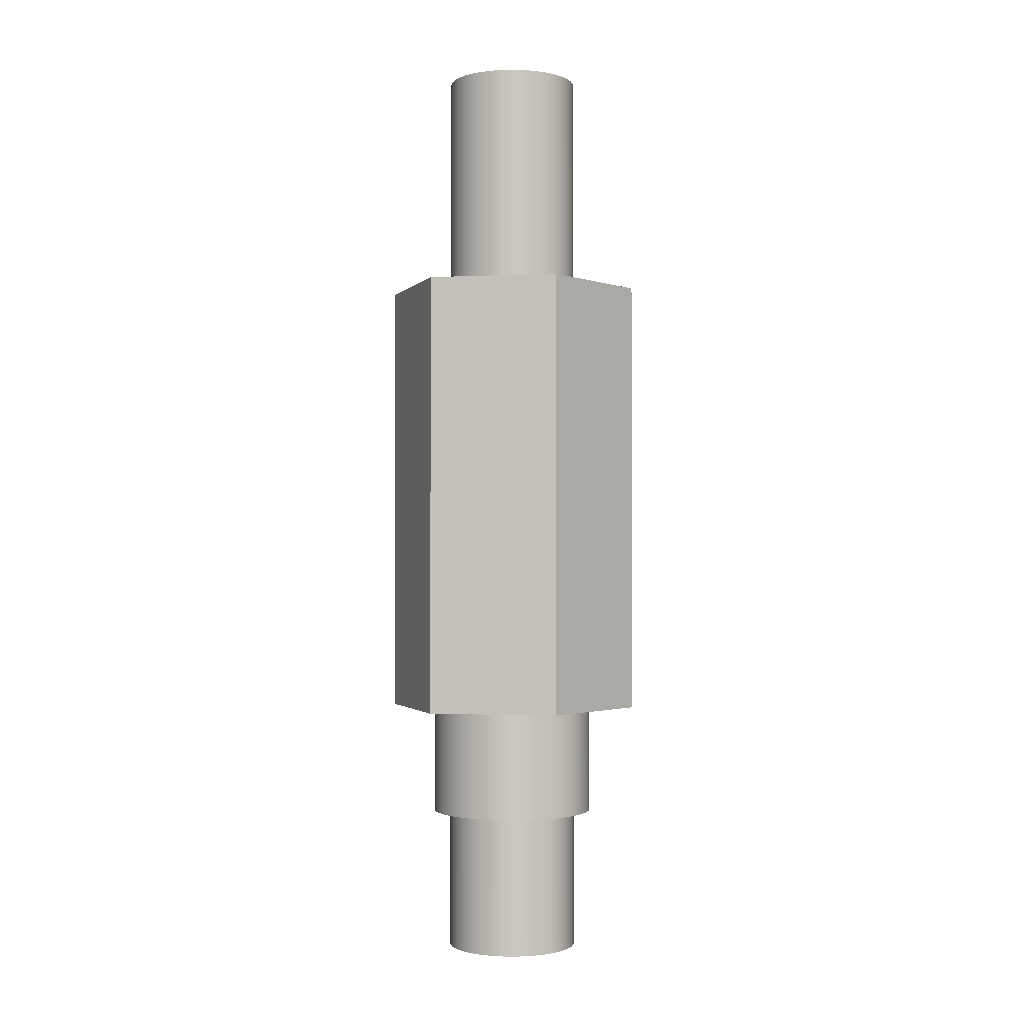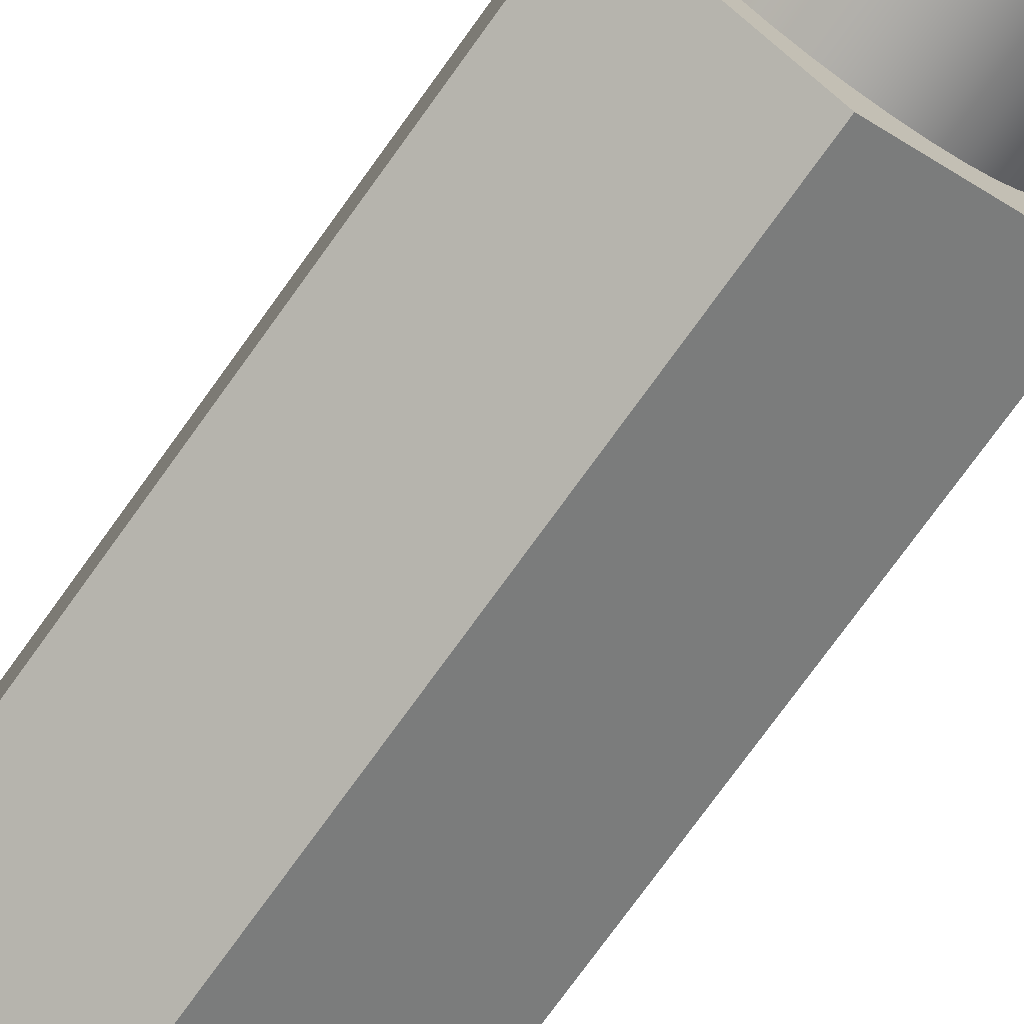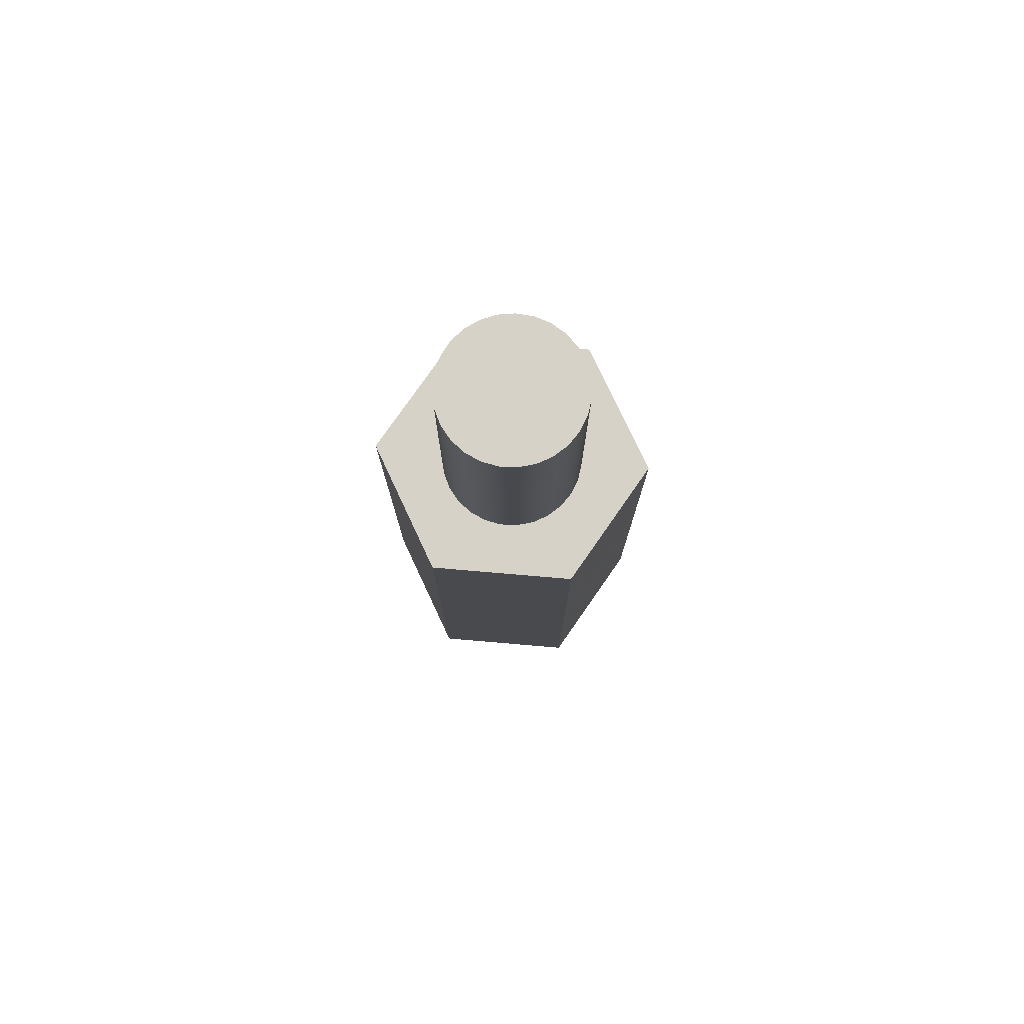
<metadata>
{"format":"obj","ext":"obj","renderer":"f3d","projection":"perspective","resolution":1024,"background":"white","views":[{"elev":-1.4,"azim":104.4,"up":"+Y"},{"elev":-73.6,"azim":-35.5,"up":"+Z"},{"elev":77.4,"azim":-80.7,"up":"+Y"}]}
</metadata>
<code>
v -0.09398 0.9525 1.151e-17
v -0.09145 0.9525 -0.02167
v -0.08398 0.9525 -0.04218
v -0.07199 0.9525 -0.06041
v -0.05612 0.9525 -0.07538
v -0.03722 0.9525 -0.08629
v -0.01632 0.9525 -0.09255
v 0.005464 0.9525 -0.09382
v 0.02695 0.9525 -0.09003
v 0.04699 0.9525 -0.08139
v 0.06449 0.9525 -0.06836
v 0.07852 0.9525 -0.05164
v 0.08831 0.9525 -0.03214
v 0.09334 0.9525 -0.01091
v 0.09334 0.9525 0.01091
v 0.08831 0.9525 0.03214
v 0.07852 0.9525 0.05164
v 0.06449 0.9525 0.06836
v 0.04699 0.9525 0.08139
v 0.02695 0.9525 0.09003
v 0.005464 0.9525 0.09382
v -0.01632 0.9525 0.09255
v -0.03722 0.9525 0.08629
v -0.05612 0.9525 0.07538
v -0.07199 0.9525 0.06041
v -0.08398 0.9525 0.04218
v -0.09145 0.9525 0.02167
v -0.09398 0.635 -1.151e-17
v -0.09145 0.635 0.02167
v -0.08398 0.635 0.04218
v -0.07199 0.635 0.06041
v -0.05612 0.635 0.07538
v -0.03722 0.635 0.08629
v -0.01632 0.635 0.09255
v 0.005464 0.635 0.09382
v 0.02695 0.635 0.09003
v 0.04699 0.635 0.08139
v 0.06449 0.635 0.06836
v 0.07852 0.635 0.05164
v 0.08831 0.635 0.03214
v 0.09334 0.635 0.01091
v 0.09334 0.635 -0.01091
v 0.08831 0.635 -0.03214
v 0.07852 0.635 -0.05164
v 0.06449 0.635 -0.06836
v 0.04699 0.635 -0.08139
v 0.02695 0.635 -0.09003
v 0.005464 0.635 -0.09382
v -0.01632 0.635 -0.09255
v -0.03722 0.635 -0.08629
v -0.05612 0.635 -0.07538
v -0.07199 0.635 -0.06041
v -0.08398 0.635 -0.04218
v -0.09145 0.635 -0.02167
v -0.09398 0.635 -1.151e-17
v -0.09398 0.9525 1.151e-17
v -0.09398 0.9525 1.151e-17
v -0.09145 0.9525 0.02167
v -0.08398 0.9525 0.04218
v -0.07199 0.9525 0.06041
v -0.05612 0.9525 0.07538
v -0.03722 0.9525 0.08629
v -0.01632 0.9525 0.09255
v 0.005464 0.9525 0.09382
v 0.02695 0.9525 0.09003
v 0.04699 0.9525 0.08139
v 0.06449 0.9525 0.06836
v 0.07852 0.9525 0.05164
v 0.08831 0.9525 0.03214
v 0.09334 0.9525 0.01091
v 0.09334 0.9525 -0.01091
v 0.08831 0.9525 -0.03214
v 0.07852 0.9525 -0.05164
v 0.06449 0.9525 -0.06836
v 0.04699 0.9525 -0.08139
v 0.02695 0.9525 -0.09003
v 0.005464 0.9525 -0.09382
v -0.01632 0.9525 -0.09255
v -0.03722 0.9525 -0.08629
v -0.05612 0.9525 -0.07538
v -0.07199 0.9525 -0.06041
v -0.08398 0.9525 -0.04218
v -0.09145 0.9525 -0.02167
v -0.09398 -0.3607 1.151e-17
v -0.09145 -0.3607 0.02167
v -0.08398 -0.3607 0.04218
v -0.07199 -0.3607 0.06041
v -0.05612 -0.3607 0.07538
v -0.03722 -0.3607 0.08629
v -0.01632 -0.3607 0.09255
v 0.005464 -0.3607 0.09382
v 0.02695 -0.3607 0.09003
v 0.04699 -0.3607 0.08139
v 0.06449 -0.3607 0.06836
v 0.07852 -0.3607 0.05164
v 0.08831 -0.3607 0.03214
v 0.09334 -0.3607 0.01091
v 0.09334 -0.3607 -0.01091
v 0.08831 -0.3607 -0.03214
v 0.07852 -0.3607 -0.05164
v 0.06449 -0.3607 -0.06836
v 0.04699 -0.3607 -0.08139
v 0.02695 -0.3607 -0.09003
v 0.005464 -0.3607 -0.09382
v -0.01632 -0.3607 -0.09255
v -0.03722 -0.3607 -0.08629
v -0.05612 -0.3607 -0.07538
v -0.07199 -0.3607 -0.06041
v -0.08398 -0.3607 -0.04218
v -0.09145 -0.3607 -0.02167
v -0.09398 -0.1575 1.151e-17
v -0.09145 -0.1575 -0.02167
v -0.08398 -0.1575 -0.04218
v -0.07199 -0.1575 -0.06041
v -0.05612 -0.1575 -0.07538
v -0.03722 -0.1575 -0.08629
v -0.01632 -0.1575 -0.09255
v 0.005464 -0.1575 -0.09382
v 0.02695 -0.1575 -0.09003
v 0.04699 -0.1575 -0.08139
v 0.06449 -0.1575 -0.06836
v 0.07852 -0.1575 -0.05164
v 0.08831 -0.1575 -0.03214
v 0.09334 -0.1575 -0.01091
v 0.09334 -0.1575 0.01091
v 0.08831 -0.1575 0.03214
v 0.07852 -0.1575 0.05164
v 0.06449 -0.1575 0.06836
v 0.04699 -0.1575 0.08139
v 0.02695 -0.1575 0.09003
v 0.005464 -0.1575 0.09382
v -0.01632 -0.1575 0.09255
v -0.03722 -0.1575 0.08629
v -0.05612 -0.1575 0.07538
v -0.07199 -0.1575 0.06041
v -0.08398 -0.1575 0.04218
v -0.09145 -0.1575 0.02167
v -0.09398 -0.1575 1.151e-17
v -0.09398 -0.3607 1.151e-17
v -0.09398 -0.3607 1.151e-17
v -0.09145 -0.3607 -0.02167
v -0.08398 -0.3607 -0.04218
v -0.07199 -0.3607 -0.06041
v -0.05612 -0.3607 -0.07538
v -0.03722 -0.3607 -0.08629
v -0.01632 -0.3607 -0.09255
v 0.005464 -0.3607 -0.09382
v 0.02695 -0.3607 -0.09003
v 0.04699 -0.3607 -0.08139
v 0.06449 -0.3607 -0.06836
v 0.07852 -0.3607 -0.05164
v 0.08831 -0.3607 -0.03214
v 0.09334 -0.3607 -0.01091
v 0.09334 -0.3607 0.01091
v 0.08831 -0.3607 0.03214
v 0.07852 -0.3607 0.05164
v 0.06449 -0.3607 0.06836
v 0.04699 -0.3607 0.08139
v 0.02695 -0.3607 0.09003
v 0.005464 -0.3607 0.09382
v -0.01632 -0.3607 0.09255
v -0.03722 -0.3607 0.08629
v -0.05612 -0.3607 0.07538
v -0.07199 -0.3607 0.06041
v -0.08398 -0.3607 0.04218
v -0.09145 -0.3607 0.02167
v -0.1181 -0.1575 1.446e-17
v -0.1155 -0.1575 0.02456
v -0.1079 -0.1575 0.04804
v -0.09555 -0.1575 0.06942
v -0.07903 -0.1575 0.08777
v -0.05906 -0.1575 0.1023
v -0.0365 -0.1575 0.1123
v -0.01235 -0.1575 0.1175
v 0.01235 -0.1575 0.1175
v 0.0365 -0.1575 0.1123
v 0.05906 -0.1575 0.1023
v 0.07903 -0.1575 0.08777
v 0.09555 -0.1575 0.06942
v 0.1079 -0.1575 0.04804
v 0.1155 -0.1575 0.02456
v 0.1181 -0.1575 0
v 0.1155 -0.1575 -0.02456
v 0.1079 -0.1575 -0.04804
v 0.09555 -0.1575 -0.06942
v 0.07903 -0.1575 -0.08777
v 0.05906 -0.1575 -0.1023
v 0.0365 -0.1575 -0.1123
v 0.01235 -0.1575 -0.1175
v -0.01235 -0.1575 -0.1175
v -0.0365 -0.1575 -0.1123
v -0.05906 -0.1575 -0.1023
v -0.07903 -0.1575 -0.08777
v -0.09555 -0.1575 -0.06942
v -0.1079 -0.1575 -0.04804
v -0.1155 -0.1575 -0.02456
v -0.1181 0 1.446e-17
v -0.1155 0 -0.02456
v -0.1079 0 -0.04804
v -0.09555 0 -0.06942
v -0.07903 0 -0.08777
v -0.05906 0 -0.1023
v -0.0365 0 -0.1123
v -0.01235 0 -0.1175
v 0.01235 0 -0.1175
v 0.0365 0 -0.1123
v 0.05906 0 -0.1023
v 0.07903 0 -0.08777
v 0.09555 0 -0.06942
v 0.1079 0 -0.04804
v 0.1155 0 -0.02456
v 0.1181 0 0
v 0.1155 0 0.02456
v 0.1079 0 0.04804
v 0.09555 0 0.06942
v 0.07903 0 0.08777
v 0.05906 0 0.1023
v 0.0365 0 0.1123
v 0.01235 0 0.1175
v -0.01235 0 0.1175
v -0.0365 0 0.1123
v -0.05906 0 0.1023
v -0.07903 0 0.08777
v -0.09555 0 0.06942
v -0.1079 0 0.04804
v -0.1155 0 0.02456
v -0.1181 0 1.446e-17
v -0.1181 -0.1575 1.446e-17
v -0.09398 -0.1575 1.151e-17
v -0.09145 -0.1575 0.02167
v -0.08398 -0.1575 0.04218
v -0.07199 -0.1575 0.06041
v -0.05612 -0.1575 0.07538
v -0.03722 -0.1575 0.08629
v -0.01632 -0.1575 0.09255
v 0.005464 -0.1575 0.09382
v 0.02695 -0.1575 0.09003
v 0.04699 -0.1575 0.08139
v 0.06449 -0.1575 0.06836
v 0.07852 -0.1575 0.05164
v 0.08831 -0.1575 0.03214
v 0.09334 -0.1575 0.01091
v 0.09334 -0.1575 -0.01091
v 0.08831 -0.1575 -0.03214
v 0.07852 -0.1575 -0.05164
v 0.06449 -0.1575 -0.06836
v 0.04699 -0.1575 -0.08139
v 0.02695 -0.1575 -0.09003
v 0.005464 -0.1575 -0.09382
v -0.01632 -0.1575 -0.09255
v -0.03722 -0.1575 -0.08629
v -0.05612 -0.1575 -0.07538
v -0.07199 -0.1575 -0.06041
v -0.08398 -0.1575 -0.04218
v -0.09145 -0.1575 -0.02167
v -0.1181 -0.1575 1.446e-17
v -0.1155 -0.1575 -0.02456
v -0.1079 -0.1575 -0.04804
v -0.09555 -0.1575 -0.06942
v -0.07903 -0.1575 -0.08777
v -0.05906 -0.1575 -0.1023
v -0.0365 -0.1575 -0.1123
v -0.01235 -0.1575 -0.1175
v 0.01235 -0.1575 -0.1175
v 0.0365 -0.1575 -0.1123
v 0.05906 -0.1575 -0.1023
v 0.07903 -0.1575 -0.08777
v 0.09555 -0.1575 -0.06942
v 0.1079 -0.1575 -0.04804
v 0.1155 -0.1575 -0.02456
v 0.1181 -0.1575 0
v 0.1155 -0.1575 0.02456
v 0.1079 -0.1575 0.04804
v 0.09555 -0.1575 0.06942
v 0.07903 -0.1575 0.08777
v 0.05906 -0.1575 0.1023
v 0.0365 -0.1575 0.1123
v 0.01235 -0.1575 0.1175
v -0.01235 -0.1575 0.1175
v -0.0365 -0.1575 0.1123
v -0.05906 -0.1575 0.1023
v -0.07903 -0.1575 0.08777
v -0.09555 -0.1575 0.06942
v -0.1079 -0.1575 0.04804
v -0.1155 -0.1575 0.02456
v -0.1521 0 0.1042
v -0.1663 0 -0.07962
v -0.01422 0 -0.1839
v 0.1521 0 -0.1042
v 0.1663 0 0.07962
v 0.01422 0 0.1839
v -0.1181 0 1.446e-17
v -0.1155 0 0.02456
v -0.1079 0 0.04804
v -0.09555 0 0.06942
v -0.07903 0 0.08777
v -0.05906 0 0.1023
v -0.0365 0 0.1123
v -0.01235 0 0.1175
v 0.01235 0 0.1175
v 0.0365 0 0.1123
v 0.05906 0 0.1023
v 0.07903 0 0.08777
v 0.09555 0 0.06942
v 0.1079 0 0.04804
v 0.1155 0 0.02456
v 0.1181 0 0
v 0.1155 0 -0.02456
v 0.1079 0 -0.04804
v 0.09555 0 -0.06942
v 0.07903 0 -0.08777
v 0.05906 0 -0.1023
v 0.0365 0 -0.1123
v 0.01235 0 -0.1175
v -0.01235 0 -0.1175
v -0.0365 0 -0.1123
v -0.05906 0 -0.1023
v -0.07903 0 -0.08777
v -0.09555 0 -0.06942
v -0.1079 0 -0.04804
v -0.1155 0 -0.02456
v -0.01422 0 -0.1839
v -0.1663 0 -0.07962
v -0.1663 0.635 -0.07962
v -0.01422 0.635 -0.1839
v 0.1521 0 -0.1042
v -0.01422 0 -0.1839
v -0.01422 0.635 -0.1839
v 0.1521 0.635 -0.1042
v 0.1663 0 0.07962
v 0.1521 0 -0.1042
v 0.1521 0.635 -0.1042
v 0.1663 0.635 0.07962
v 0.01422 0 0.1839
v 0.1663 0 0.07962
v 0.1663 0.635 0.07962
v 0.01422 0.635 0.1839
v -0.1521 0 0.1042
v 0.01422 0 0.1839
v 0.01422 0.635 0.1839
v -0.1521 0.635 0.1042
v -0.1663 0 -0.07962
v -0.1521 0 0.1042
v -0.1521 0.635 0.1042
v -0.1663 0.635 -0.07962
v -0.09398 0.635 -1.151e-17
v -0.09145 0.635 -0.02167
v -0.08398 0.635 -0.04218
v -0.07199 0.635 -0.06041
v -0.05612 0.635 -0.07538
v -0.03722 0.635 -0.08629
v -0.01632 0.635 -0.09255
v 0.005464 0.635 -0.09382
v 0.02695 0.635 -0.09003
v 0.04699 0.635 -0.08139
v 0.06449 0.635 -0.06836
v 0.07852 0.635 -0.05164
v 0.08831 0.635 -0.03214
v 0.09334 0.635 -0.01091
v 0.09334 0.635 0.01091
v 0.08831 0.635 0.03214
v 0.07852 0.635 0.05164
v 0.06449 0.635 0.06836
v 0.04699 0.635 0.08139
v 0.02695 0.635 0.09003
v 0.005464 0.635 0.09382
v -0.01632 0.635 0.09255
v -0.03722 0.635 0.08629
v -0.05612 0.635 0.07538
v -0.07199 0.635 0.06041
v -0.08398 0.635 0.04218
v -0.09145 0.635 0.02167
v -0.1663 0.635 -0.07962
v -0.1521 0.635 0.1042
v 0.01422 0.635 0.1839
v 0.1663 0.635 0.07962
v 0.1521 0.635 -0.1042
v -0.01422 0.635 -0.1839
g d8b8fe46-e2eb-11ea-8715-54bf646e7e1f
f 2 54 1
f 1 54 55
f 56 28 27
f 27 28 29
f 27 29 30
f 2 3 54
f 54 3 53
f 53 3 4
f 53 4 52
f 52 4 5
f 52 5 51
f 51 5 6
f 51 6 50
f 50 6 7
f 50 7 49
f 49 7 8
f 49 8 48
f 48 8 9
f 48 9 47
f 47 9 10
f 47 10 46
f 46 10 11
f 46 11 45
f 45 11 12
f 45 12 44
f 44 12 13
f 44 13 43
f 43 13 14
f 43 14 42
f 42 14 15
f 42 15 41
f 41 15 16
f 41 16 40
f 40 16 17
f 40 17 39
f 39 17 18
f 39 18 38
f 38 18 19
f 38 19 37
f 37 19 20
f 37 20 36
f 36 20 21
f 36 21 35
f 35 21 22
f 35 22 34
f 34 22 23
f 34 23 33
f 33 23 24
f 33 24 32
f 32 24 25
f 32 25 31
f 31 25 26
f 31 26 30
f 30 26 27
g d8ba3698-e2eb-11ea-9a6b-54bf646e7e1f
f 58 70 57
f 57 70 71
f 57 71 83
f 83 71 72
f 83 72 82
f 82 72 73
f 82 73 81
f 81 73 74
f 81 74 80
f 80 74 75
f 80 75 79
f 79 75 76
f 79 76 78
f 78 76 77
f 70 58 69
f 69 58 59
f 69 59 68
f 68 59 60
f 68 60 67
f 67 60 61
f 67 61 66
f 66 61 62
f 66 62 65
f 65 62 63
f 65 63 64
g d86bc880-e2eb-11ea-b107-54bf646e7e1f
f 85 137 84
f 84 137 138
f 139 111 110
f 110 111 112
f 110 112 113
f 85 86 137
f 137 86 136
f 136 86 87
f 136 87 135
f 135 87 88
f 135 88 134
f 134 88 89
f 134 89 133
f 133 89 90
f 133 90 132
f 132 90 91
f 132 91 131
f 131 91 92
f 131 92 130
f 130 92 93
f 130 93 129
f 129 93 94
f 129 94 128
f 128 94 95
f 128 95 127
f 127 95 96
f 127 96 126
f 126 96 97
f 126 97 125
f 125 97 98
f 125 98 124
f 124 98 99
f 124 99 123
f 123 99 100
f 123 100 122
f 122 100 101
f 122 101 121
f 121 101 102
f 121 102 120
f 120 102 103
f 120 103 119
f 119 103 104
f 119 104 118
f 118 104 105
f 118 105 117
f 117 105 106
f 117 106 116
f 116 106 107
f 116 107 115
f 115 107 108
f 115 108 114
f 114 108 109
f 114 109 113
f 113 109 110
g d86d00e2-e2eb-11ea-bb1b-54bf646e7e1f
f 141 153 140
f 140 153 154
f 140 154 166
f 166 154 155
f 166 155 165
f 165 155 156
f 165 156 164
f 164 156 157
f 164 157 163
f 163 157 158
f 163 158 162
f 162 158 159
f 162 159 161
f 161 159 160
f 153 141 152
f 152 141 142
f 152 142 151
f 151 142 143
f 151 143 150
f 150 143 144
f 150 144 149
f 149 144 145
f 149 145 148
f 148 145 146
f 148 146 147
g d81654f8-e2eb-11ea-aaf7-54bf646e7e1f
f 168 226 167
f 167 226 227
f 228 197 196
f 196 197 198
f 196 198 195
f 195 198 199
f 195 199 194
f 194 199 200
f 194 200 193
f 193 200 201
f 193 201 192
f 192 201 202
f 192 202 191
f 191 202 203
f 191 203 190
f 190 203 204
f 190 204 189
f 189 204 205
f 189 205 188
f 188 205 206
f 188 206 187
f 187 206 207
f 187 207 186
f 186 207 208
f 186 208 185
f 185 208 209
f 185 209 184
f 184 209 210
f 184 210 183
f 183 210 211
f 183 211 182
f 182 211 212
f 182 212 181
f 181 212 213
f 181 213 180
f 180 213 214
f 180 214 179
f 179 214 215
f 179 215 178
f 178 215 216
f 178 216 177
f 177 216 217
f 177 217 176
f 176 217 218
f 176 218 175
f 175 218 219
f 175 219 174
f 174 219 220
f 174 220 173
f 173 220 221
f 173 221 172
f 172 221 222
f 172 222 171
f 171 222 223
f 171 223 170
f 170 223 224
f 170 224 169
f 169 224 225
f 169 225 168
f 168 225 226
g d817666c-e2eb-11ea-afa2-54bf646e7e1f
f 230 285 229
f 229 285 256
f 229 256 257
f 285 230 284
f 284 230 231
f 284 231 283
f 283 231 232
f 283 232 282
f 282 232 233
f 282 233 281
f 281 233 234
f 281 234 280
f 280 234 235
f 280 235 279
f 279 235 236
f 279 236 278
f 278 236 237
f 278 237 277
f 277 237 238
f 277 238 276
f 276 238 275
f 275 238 239
f 275 239 274
f 274 239 240
f 274 240 273
f 273 240 241
f 273 241 272
f 272 241 242
f 272 242 271
f 271 242 243
f 271 243 270
f 270 243 244
f 270 244 269
f 269 244 245
f 269 245 268
f 268 245 246
f 268 246 267
f 267 246 247
f 267 247 266
f 266 247 265
f 265 247 248
f 265 248 264
f 264 248 249
f 264 249 263
f 263 249 250
f 263 250 262
f 262 250 251
f 262 251 261
f 261 251 252
f 261 252 260
f 260 252 253
f 260 253 259
f 259 253 254
f 259 254 258
f 258 254 255
f 258 255 257
f 257 255 229
g d7c2b6ee-e2eb-11ea-a191-54bf646e7e1f
f 287 292 286
f 286 292 293
f 286 293 294
f 288 317 287
f 287 317 318
f 287 318 319
f 289 312 288
f 288 312 313
f 288 313 314
f 290 307 289
f 289 307 308
f 289 308 309
f 291 302 290
f 290 302 303
f 290 303 304
f 286 297 291
f 291 297 298
f 291 298 299
f 294 295 286
f 286 295 296
f 286 296 297
f 299 300 291
f 291 300 301
f 291 301 302
f 304 305 290
f 290 305 306
f 290 306 307
f 309 310 289
f 289 310 311
f 289 311 312
f 314 315 288
f 288 315 316
f 288 316 317
f 319 320 287
f 287 320 321
f 287 321 292
g d7be49da-e2eb-11ea-9c63-54bf646e7e1f
f 322 323 325
f 325 323 324
g d7bee636-e2eb-11ea-a394-54bf646e7e1f
f 326 327 329
f 329 327 328
g d7bf82a2-e2eb-11ea-8789-54bf646e7e1f
f 330 331 333
f 333 331 332
g d7c01ee4-e2eb-11ea-a9bd-54bf646e7e1f
f 334 335 337
f 337 335 336
g d7c0bb2e-e2eb-11ea-af9c-54bf646e7e1f
f 338 339 341
f 341 339 340
g d7c1578a-e2eb-11ea-8a59-54bf646e7e1f
f 342 343 345
f 345 343 344
g d7c21aae-e2eb-11ea-ab19-54bf646e7e1f
f 347 373 346
f 346 373 374
f 346 374 372
f 372 374 371
f 371 374 370
f 370 374 369
f 369 374 368
f 368 374 375
f 368 375 367
f 367 375 366
f 366 375 365
f 365 375 364
f 364 375 376
f 364 376 363
f 363 376 362
f 362 376 361
f 361 376 360
f 360 376 359
f 359 376 377
f 359 377 358
f 358 377 357
f 357 377 356
f 356 377 355
f 355 377 378
f 355 378 354
f 354 378 353
f 353 378 352
f 352 378 351
f 351 378 350
f 350 378 373
f 350 373 349
f 349 373 348
f 348 373 347

</code>
